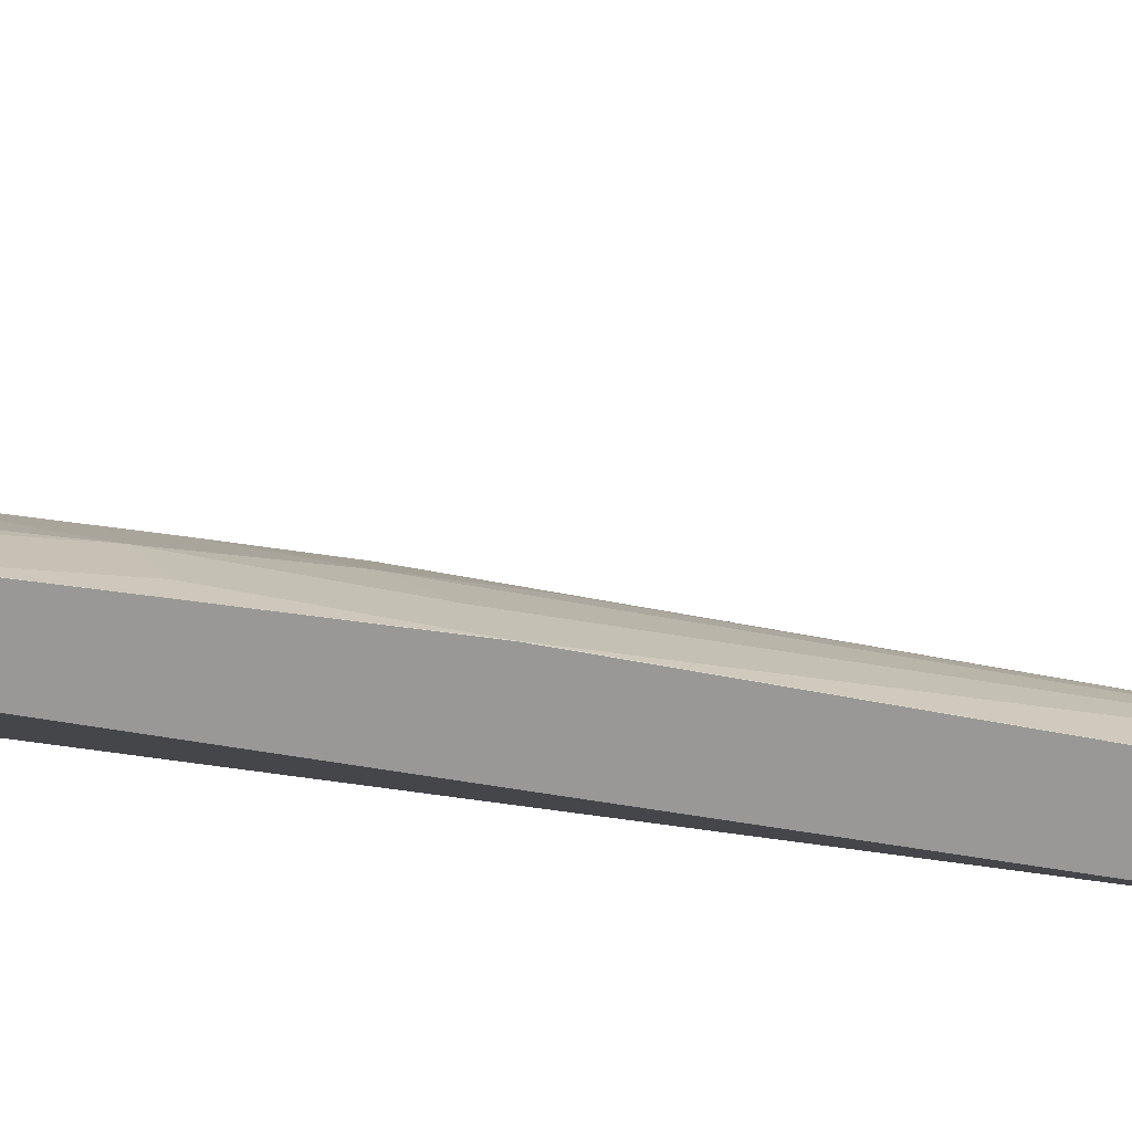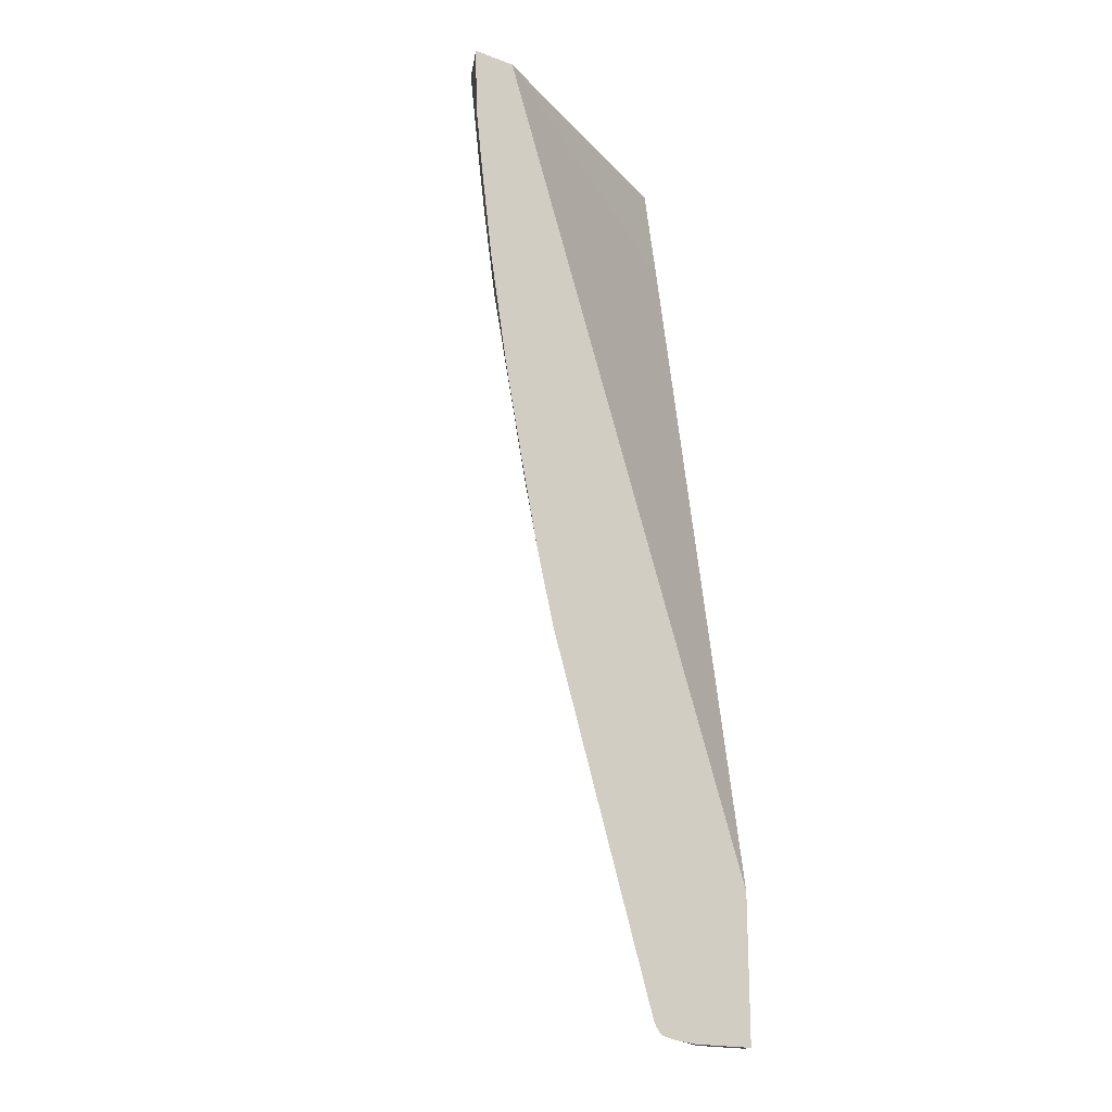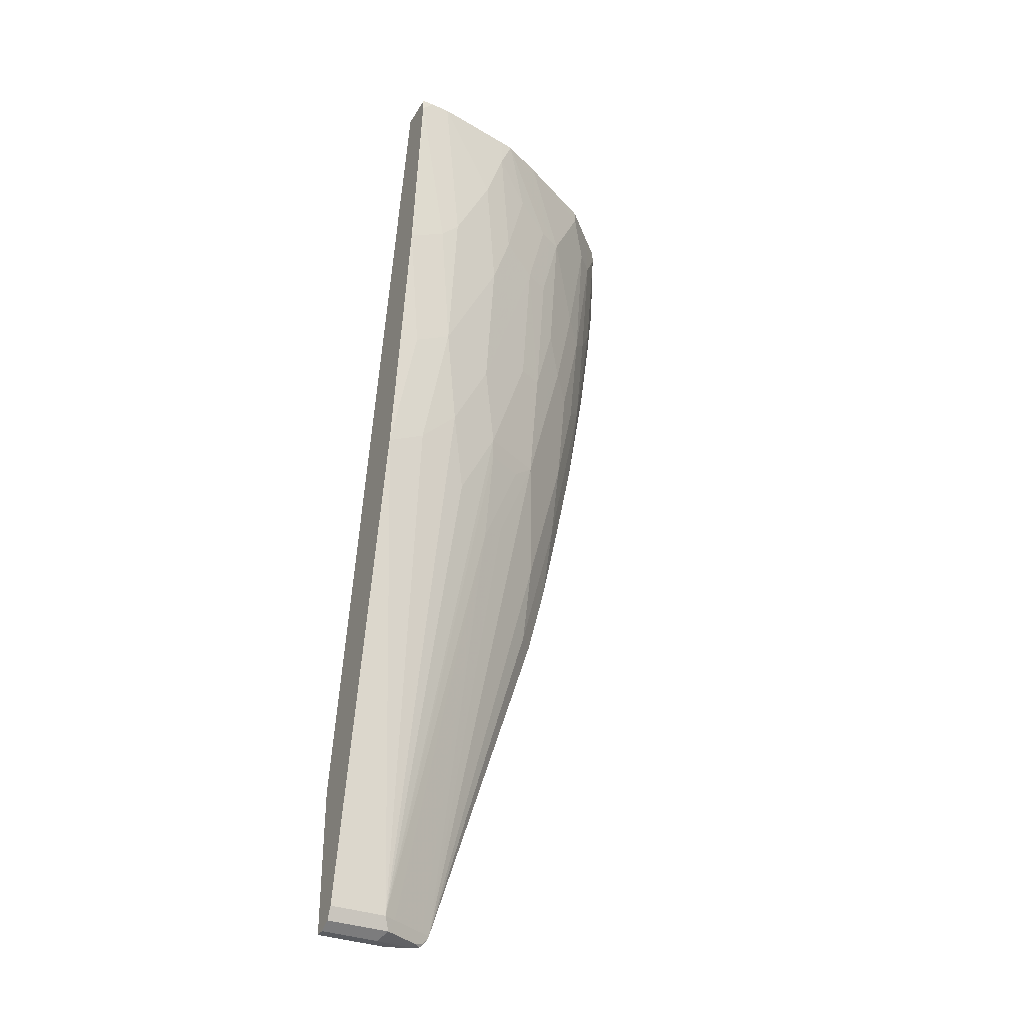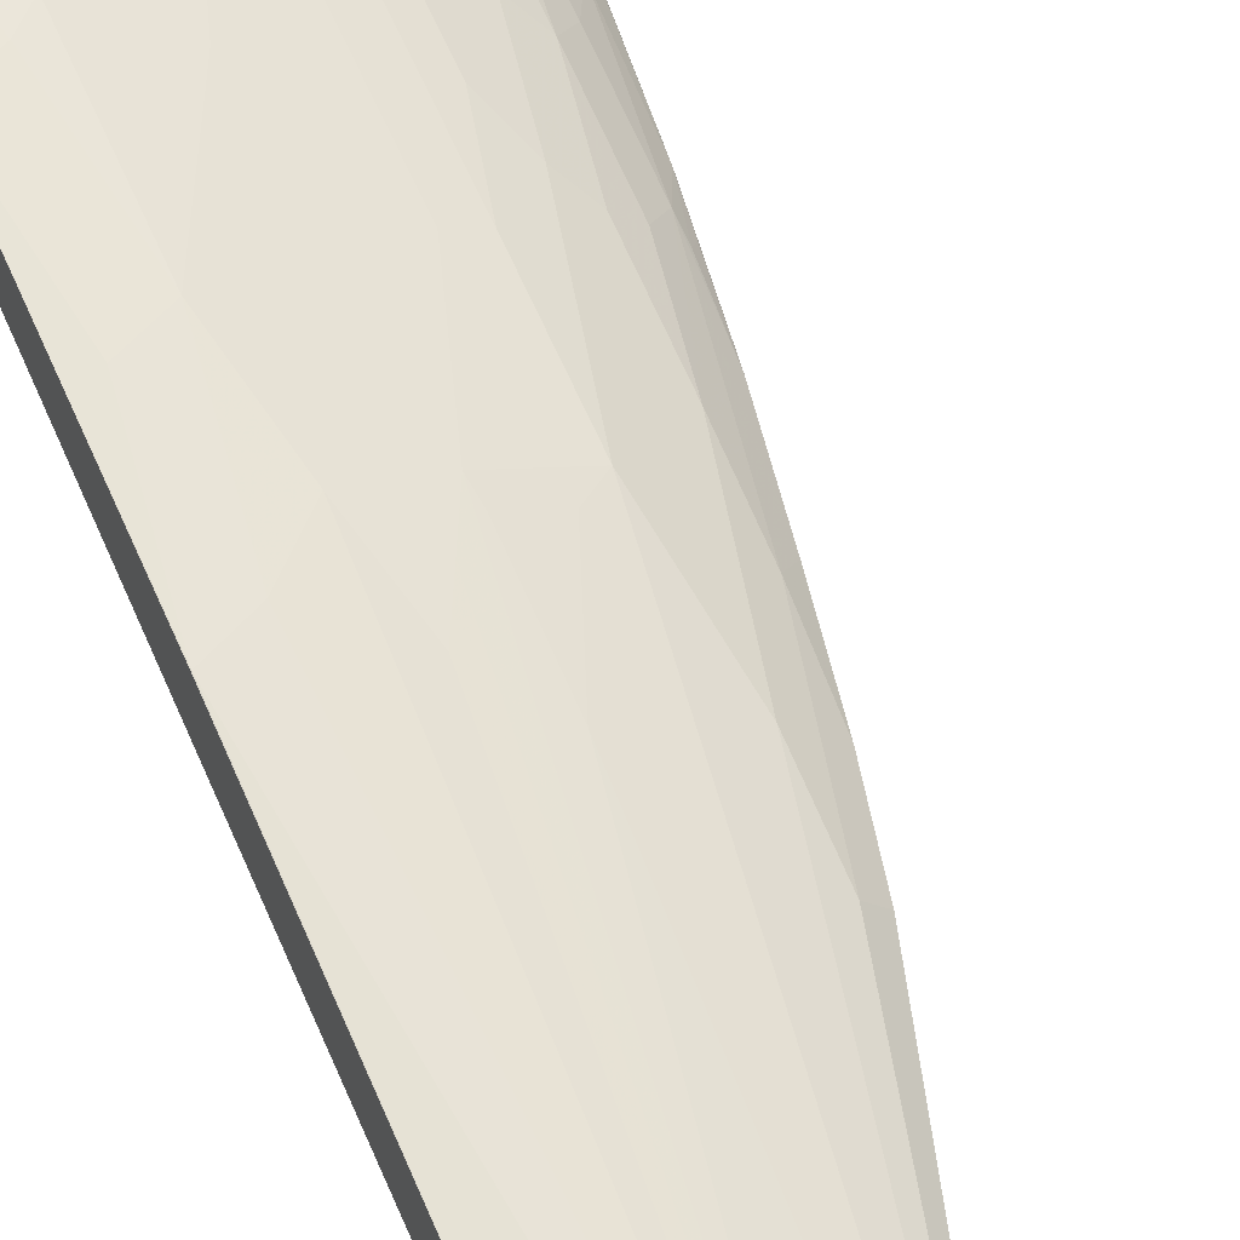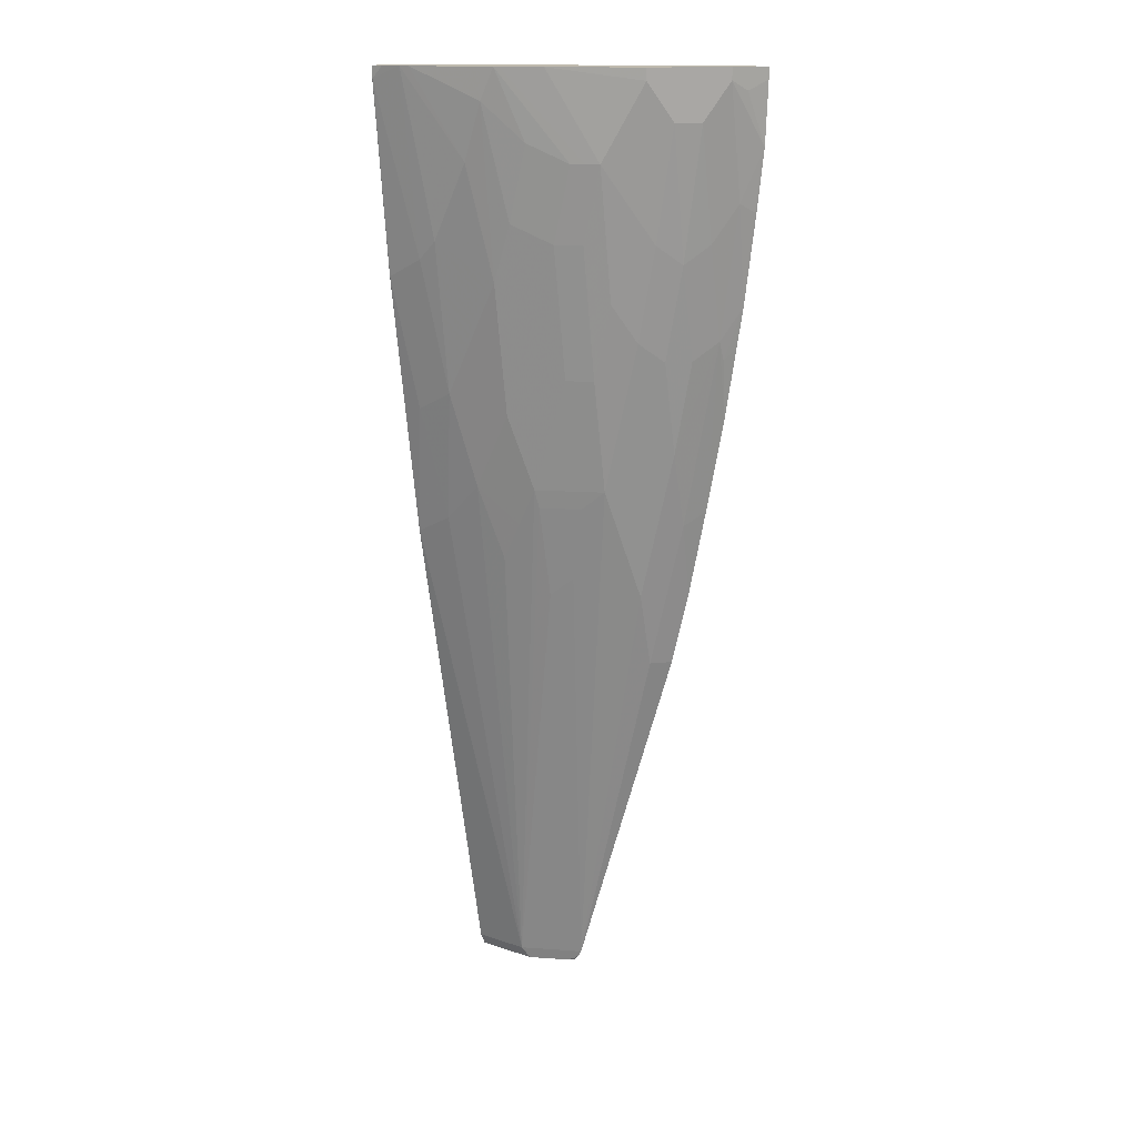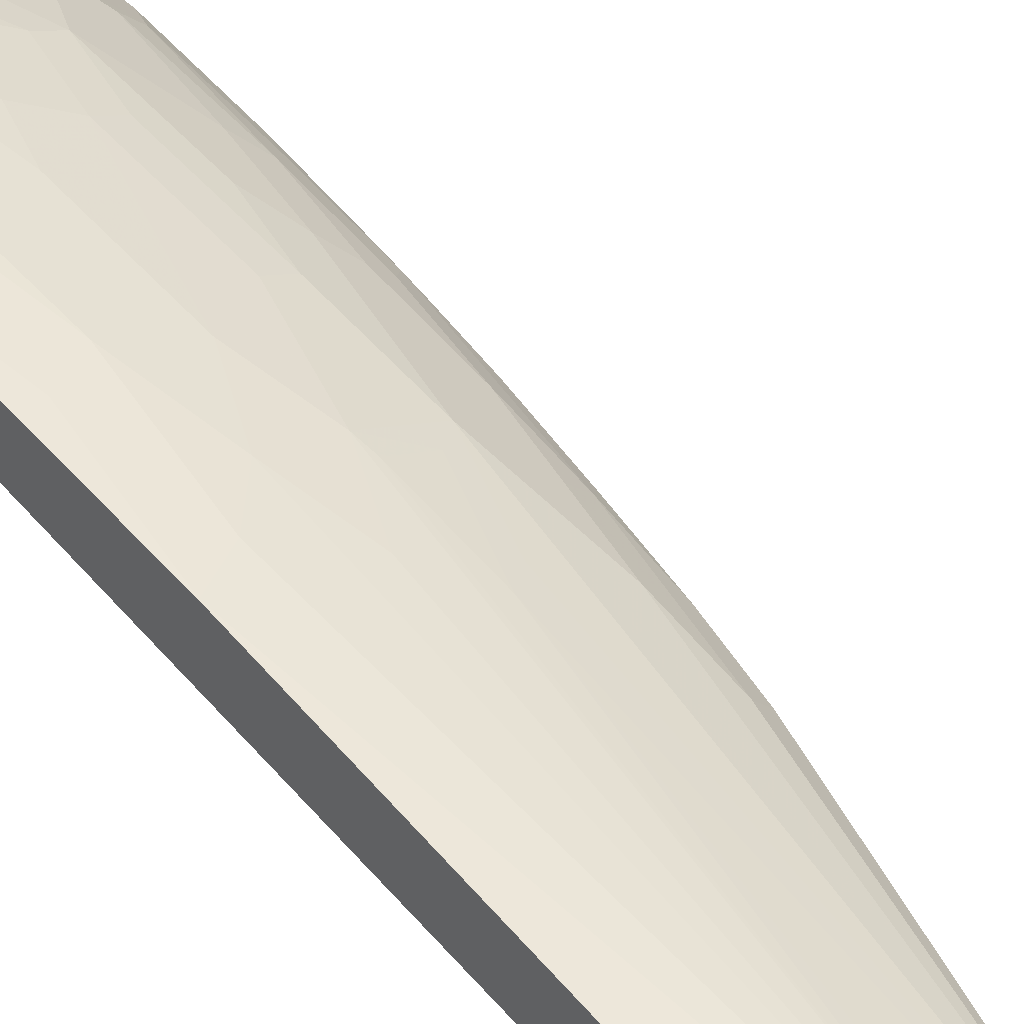
<metadata>
{"format":"obj","ext":"obj","renderer":"f3d","projection":"perspective","resolution":1024,"background":"white","views":[{"elev":21.5,"azim":-91.3,"up":"+Z"},{"elev":-18.8,"azim":144.9,"up":"+Y"},{"elev":-34.4,"azim":-26.7,"up":"+Y"},{"elev":55.1,"azim":-24.1,"up":"+Z"},{"elev":15.5,"azim":35.2,"up":"+Y"},{"elev":43.6,"azim":-41.3,"up":"+Z"}]}
</metadata>
<code>
v 0.3564 0.1161 0.2354
v 0.3367 0.1161 0.2748
v 0.3453 0.0927 0.2577
v 0.3564 0.103 0.2354
v 0.3076 0.1161 0.2354
v 0.3161 0.1161 0.2954
v 0.3367 0.103 0.2748
v 0.3536 0.03571 0.2354
v -0.0004292 -2.173e-05 0.371
v -0.0004292 0.1161 0.3916
v -0.0004292 -0.7864 0.2354
v 0.2748 0.1161 0.3367
v 0.3161 0.06176 0.2954
v 0.3161 -0.0619 0.2748
v 0.3367 -0.02065 0.2542
v 0.3453 -0.03096 0.237
v 0.346 -0.0294 0.2354
v -0.0004292 0.1161 0.4328
v -0.0004292 -0.9482 0.2354
v 0.1846 0.1161 0.3858
v 0.2748 0.103 0.3367
v 0.2954 0.06176 0.3161
v 0.2954 -0.08253 0.2954
v 0.2954 -0.1856 0.2748
v 0.3161 -0.1649 0.2542
v 0.333 -0.1292 0.2354
v 2.482e-05 0.1161 0.4329
v -0.0004292 0.1031 0.4328
v 0.07376 -0.9482 0.2354
v -0.0004292 -0.9482 0.2474
v 0.1434 0.1161 0.4065
v 0.2199 0.02061 0.3641
v 0.2336 0.02061 0.3573
v 0.2748 -0.0619 0.3161
v 0.2748 -0.1856 0.2954
v 0.2748 -0.2886 0.2748
v 0.3124 -0.2529 0.2354
v 0.3169 -0.1856 0.2474
v 0.2748 -0.3711 0.2542
v 0.2917 -0.356 0.2354
v 0.3246 -0.1753 0.237
v 0.01309 0.1161 0.4329
v 2.482e-05 0.103 0.4329
v -0.0004292 -0.1031 0.4121
v 0.09545 -0.946 0.2354
v 0.06185 -0.9482 0.2474
v -0.0004292 -0.9413 0.2611
v 0.1384 0.1161 0.409
v 0.2061 0.02061 0.371
v 0.1855 -0.0619 0.371
v 0.213 -0.0619 0.3573
v 0.2336 -0.1237 0.3367
v 0.2542 -0.1649 0.3161
v 0.2336 -0.2474 0.3161
v 0.2542 -0.3711 0.2748
v 0.2336 -0.5358 0.2542
v 0.2505 -0.5358 0.2354
v 0.2711 -0.4534 0.2354
v 0.03464 0.1161 0.431
v 2.482e-05 -0.1032 0.4122
v 0.04124 -0.08253 0.4122
v -0.0004292 -0.2474 0.3916
v 0.1074 -0.9438 0.2354
v 0.1099 -0.9413 0.2405
v 0.06873 -0.9413 0.2611
v -0.0004292 -0.9275 0.268
v 0.1237 0.1161 0.4122
v 0.1237 0.08238 0.4122
v 0.1649 0.04113 0.3916
v 0.1649 -0.1237 0.371
v 0.1855 -0.2062 0.3504
v 0.213 -0.2062 0.3367
v 0.1443 -0.04128 0.3916
v 0.213 -0.3299 0.3161
v 0.2336 -0.4534 0.2748
v 0.1269 -0.9275 0.2354
v 0.1031 0.02061 0.4122
v 0.04501 0.1161 0.4291
v 0.06185 -0.0619 0.4122
v 2.482e-05 -0.3916 0.371
v 0.02063 -0.2474 0.3916
v 0.06185 -0.2268 0.3916
v -0.0004292 -0.3916 0.3709
v 0.1159 -0.9419 0.2354
v 0.1185 -0.9378 0.237
v 0.1168 -0.9275 0.2405
v 0.07561 -0.9275 0.2611
v 0.06185 -0.9275 0.268
v 0.1237 -0.1032 0.3916
v 0.1237 -0.2474 0.371
v 0.1649 -0.268 0.3504
v 0.1718 -0.3299 0.3367
v 0.1881 -0.3505 0.3247
v 0.1718 -0.4328 0.3161
v 0.1241 -0.9331 0.2354
v 0.1469 -0.4534 0.3247
v 0.04124 -0.3711 0.371
v 0.08245 -0.3299 0.371
v 0.1197 -0.9386 0.2354
v 0.1469 -0.3505 0.3452
v 0.1443 -0.3299 0.3504
v 0.1237 -0.3711 0.3504
v 0.1031 -0.4123 0.3504
f 55 75 56
f 55 74 75
f 54 74 55
f 50 69 73
f 52 54 53
f 52 72 54
f 50 73 70
f 50 72 51
f 54 72 74
f 56 75 76
f 60 62 80
f 59 77 78
f 59 61 79
f 59 79 77
f 60 80 81
f 60 81 82
f 60 82 61
f 61 82 79
f 62 83 80
f 50 71 72
f 64 84 85
f 56 76 57
f 63 84 64
f 44 62 60
f 50 70 91
f 35 53 54
f 64 85 86
f 35 54 55
f 35 55 36
f 36 55 39
f 37 41 38
f 39 55 56
f 39 56 57
f 39 57 58
f 39 58 40
f 50 91 71
f 42 43 59
f 43 61 59
f 45 63 46
f 46 63 64
f 46 64 65
f 47 65 88
f 47 88 66
f 48 67 68
f 48 68 69
f 48 69 49
f 49 69 50
f 43 60 61
f 64 86 87
f 80 88 97
f 65 87 88
f 82 97 98
f 82 98 90
f 84 99 85
f 85 99 95
f 86 96 87
f 87 96 88
f 88 96 100
f 88 100 101
f 88 101 102
f 88 102 103
f 88 103 98
f 88 98 97
f 90 98 102
f 90 102 101
f 91 101 92
f 92 101 93
f 93 101 100
f 93 100 96
f 93 96 94
f 98 103 102
f 33 53 34
f 82 90 89
f 81 97 82
f 80 97 81
f 79 82 89
f 66 88 80
f 66 80 83
f 67 78 68
f 68 78 77
f 68 77 89
f 68 89 73
f 68 73 69
f 70 90 101
f 70 101 91
f 70 73 89
f 64 87 65
f 70 89 90
f 72 91 92
f 72 92 74
f 74 92 93
f 74 93 94
f 74 94 76
f 74 76 75
f 76 86 85
f 76 94 96
f 76 96 86
f 77 79 89
f 71 91 72
f 33 52 53
f 76 85 95
f 33 51 72
f 1 48 31
f 33 72 52
f 1 31 20
f 1 20 12
f 1 12 6
f 1 6 2
f 2 6 13
f 2 13 7
f 2 7 3
f 3 7 8
f 3 8 4
f 5 9 10
f 5 11 9
f 6 12 21
f 6 21 13
f 7 13 14
f 7 14 15
f 7 15 8
f 8 15 16
f 8 16 17
f 9 11 19
f 1 67 48
f 1 78 67
f 1 59 78
f 1 42 59
f 1 2 3
f 1 3 4
f 1 4 8
f 1 17 26
f 1 26 37
f 1 37 40
f 1 40 58
f 1 58 57
f 1 57 76
f 1 76 95
f 9 19 30
f 1 95 99
f 1 84 63
f 1 63 45
f 1 45 29
f 1 29 19
f 1 19 11
f 1 11 5
f 1 5 10
f 1 10 18
f 1 18 27
f 1 27 42
f 1 99 84
f 9 30 47
f 1 8 17
f 9 66 83
f 23 53 35
f 23 35 36
f 23 36 24
f 24 36 25
f 25 37 38
f 25 38 26
f 25 36 39
f 25 39 40
f 25 40 37
f 26 38 41
f 23 34 53
f 26 41 37
f 28 44 60
f 28 60 43
f 29 45 46
f 30 46 65
f 30 65 47
f 31 48 49
f 31 49 32
f 32 50 51
f 32 51 33
f 9 47 66
f 27 43 42
f 22 34 23
f 32 49 50
f 21 33 34
f 21 34 22
f 9 62 44
f 9 28 18
f 9 18 10
f 12 20 21
f 13 21 22
f 13 22 23
f 13 23 14
f 14 23 24
f 14 24 25
f 9 44 28
f 15 25 26
f 20 33 21
f 14 25 15
f 20 32 33
f 20 31 32
f 19 46 30
f 9 83 62
f 18 43 27
f 18 28 43
f 16 26 17
f 15 26 16
f 19 29 46

</code>
